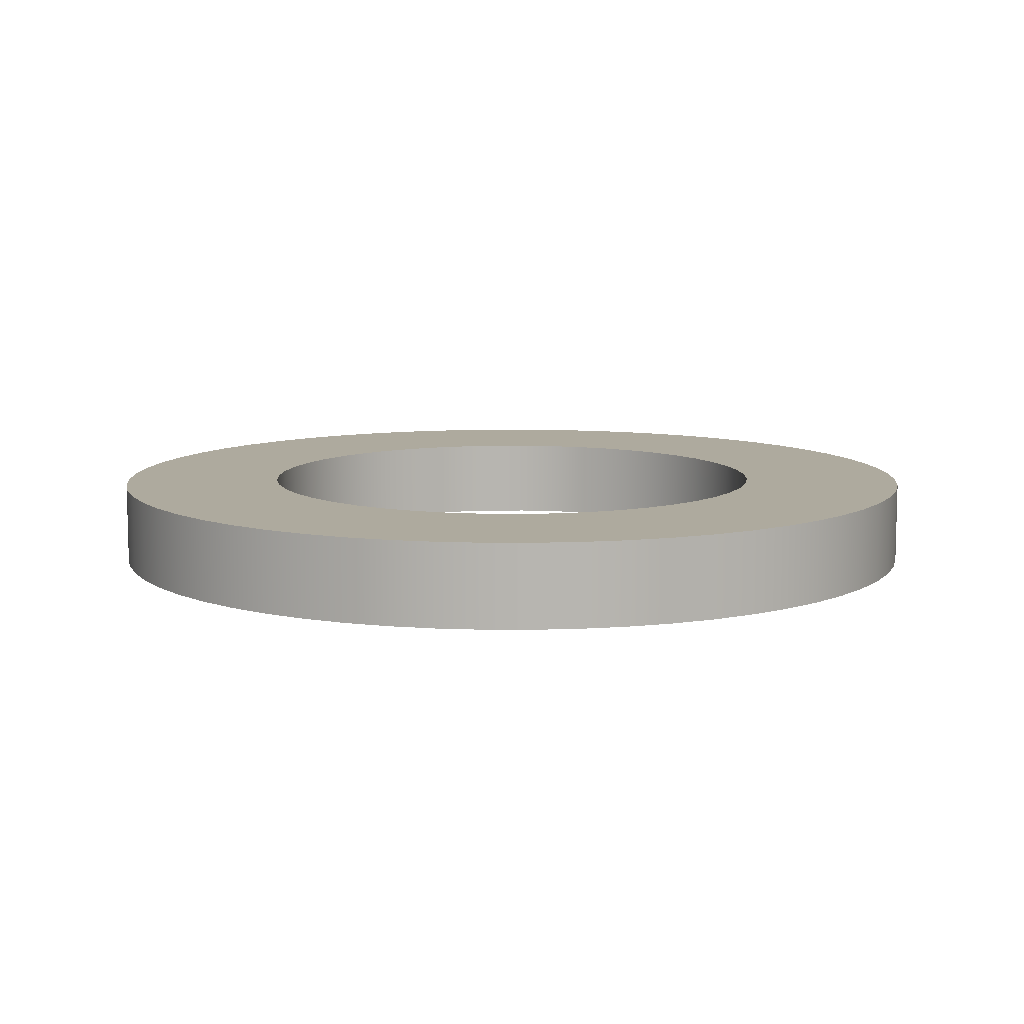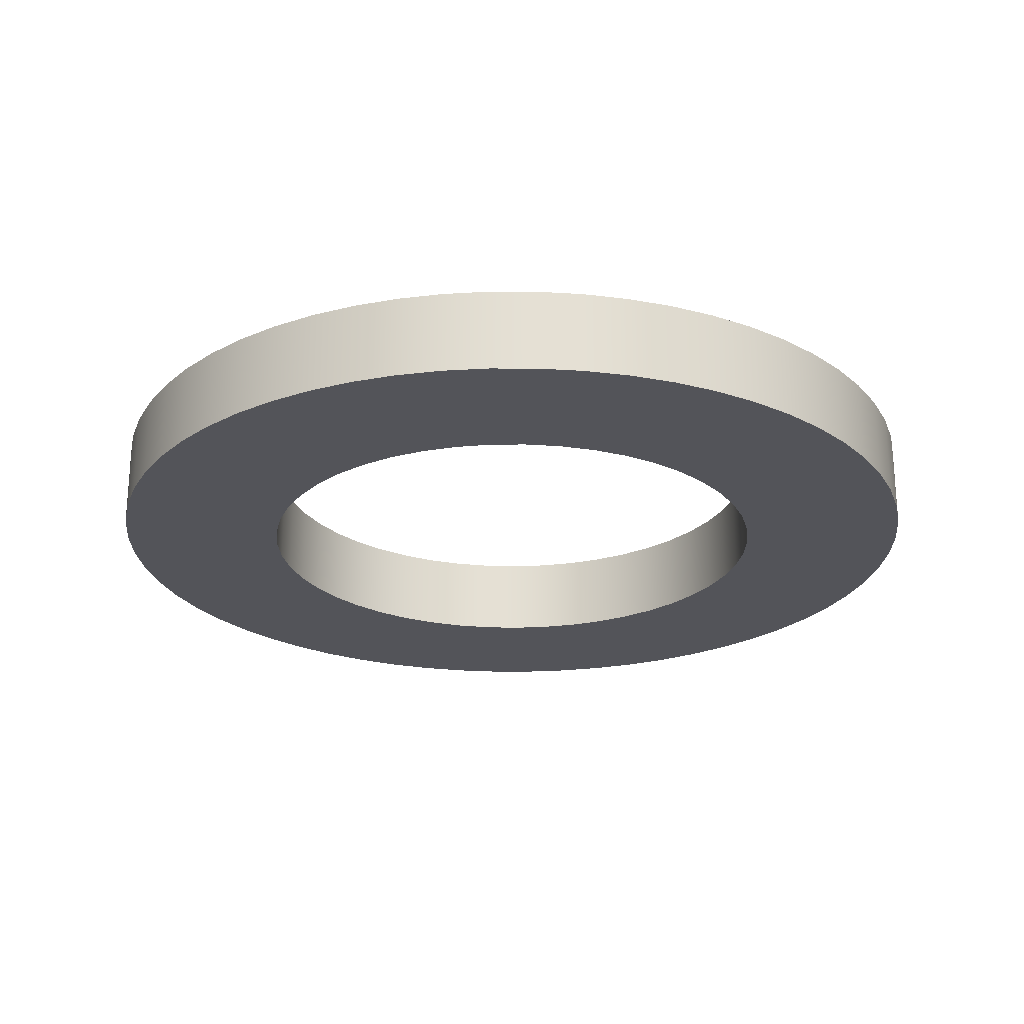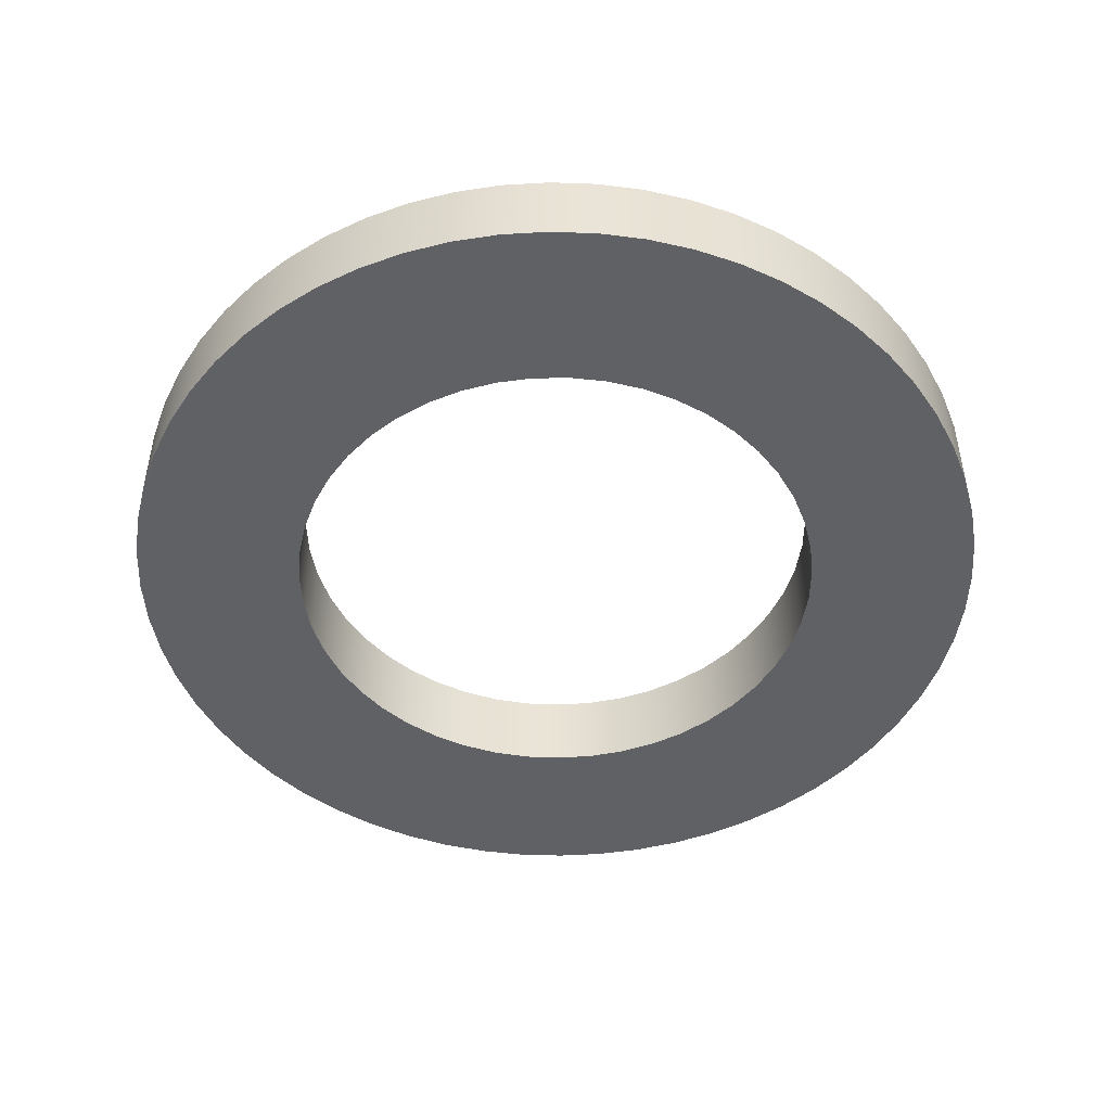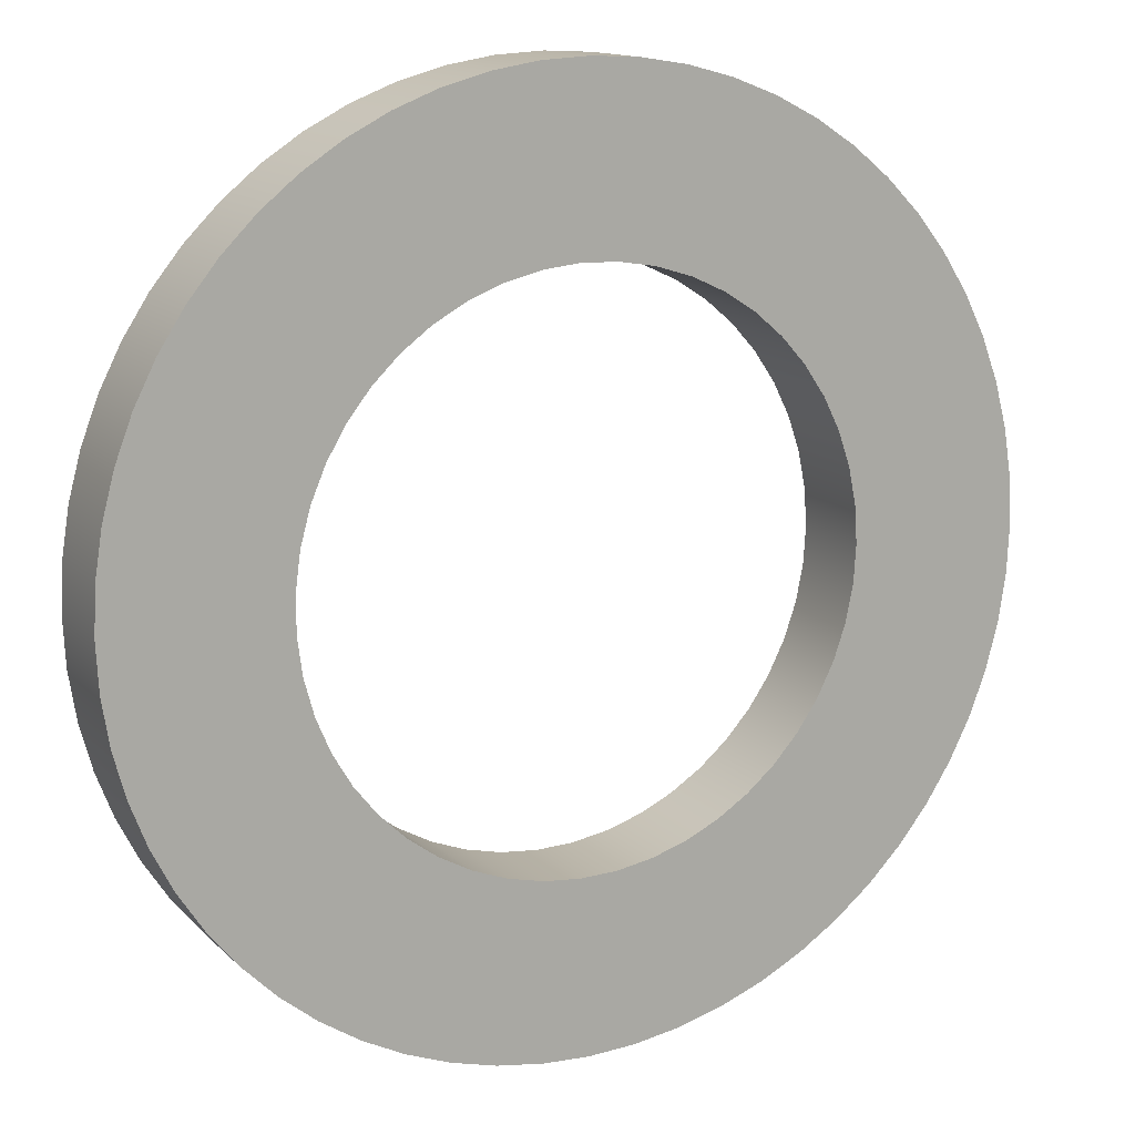
<metadata>
{"format":"obj","ext":"obj","renderer":"f3d","projection":"perspective","resolution":1024,"background":"white","views":[{"elev":9.3,"azim":123.5,"up":"+Y"},{"elev":-23.7,"azim":44.9,"up":"+Y"},{"elev":-48.3,"azim":90.8,"up":"+Y"},{"elev":13.7,"azim":152.5,"up":"+Z"}]}
</metadata>
<code>
v -8 2.5 9.797e-16
v -7.929 2.5 1.066
v -7.716 2.5 2.114
v -7.365 2.5 3.123
v -6.883 2.5 4.077
v -6.278 2.5 4.958
v -5.562 2.5 5.751
v -4.745 2.5 6.441
v -3.845 2.5 7.016
v -2.875 2.5 7.465
v -1.855 2.5 7.782
v -0.8008 2.5 7.96
v 0.2673 2.5 7.996
v 1.331 2.5 7.889
v 2.37 2.5 7.641
v 3.367 2.5 7.257
v 4.305 2.5 6.743
v 5.165 2.5 6.109
v 5.933 2.5 5.366
v 6.596 2.5 4.528
v 7.14 2.5 3.608
v 7.557 2.5 2.624
v 7.84 2.5 1.593
v 7.982 2.5 0.5343
v 7.982 2.5 -0.5343
v 7.84 2.5 -1.593
v 7.557 2.5 -2.624
v 7.14 2.5 -3.608
v 6.596 2.5 -4.528
v 5.933 2.5 -5.366
v 5.165 2.5 -6.109
v 4.305 2.5 -6.743
v 3.367 2.5 -7.257
v 2.37 2.5 -7.641
v 1.331 2.5 -7.889
v 0.2673 2.5 -7.996
v -0.8008 2.5 -7.96
v -1.855 2.5 -7.782
v -2.875 2.5 -7.465
v -3.845 2.5 -7.016
v -4.745 2.5 -6.441
v -5.562 2.5 -5.751
v -6.278 2.5 -4.958
v -6.883 2.5 -4.077
v -7.365 2.5 -3.123
v -7.716 2.5 -2.114
v -7.929 2.5 -1.066
v -8 0 9.797e-16
v -7.929 0 -1.066
v -7.716 0 -2.114
v -7.365 0 -3.123
v -6.883 0 -4.077
v -6.278 0 -4.958
v -5.562 0 -5.751
v -4.745 0 -6.441
v -3.845 0 -7.016
v -2.875 0 -7.465
v -1.855 0 -7.782
v -0.8008 0 -7.96
v 0.2673 0 -7.996
v 1.331 0 -7.889
v 2.37 0 -7.641
v 3.367 0 -7.257
v 4.305 0 -6.743
v 5.165 0 -6.109
v 5.933 0 -5.366
v 6.596 0 -4.528
v 7.14 0 -3.608
v 7.557 0 -2.624
v 7.84 0 -1.593
v 7.982 0 -0.5343
v 7.982 0 0.5343
v 7.84 0 1.593
v 7.557 0 2.624
v 7.14 0 3.608
v 6.596 0 4.528
v 5.933 0 5.366
v 5.165 0 6.109
v 4.305 0 6.743
v 3.367 0 7.257
v 2.37 0 7.641
v 1.331 0 7.889
v 0.2673 0 7.996
v -0.8008 0 7.96
v -1.855 0 7.782
v -2.875 0 7.465
v -3.845 0 7.016
v -4.745 0 6.441
v -5.562 0 5.751
v -6.278 0 4.958
v -6.883 0 4.077
v -7.365 0 3.123
v -7.716 0 2.114
v -7.929 0 1.066
v -8 2.5 9.797e-16
v -8 0 9.797e-16
v -13 2.5 1.592e-15
v -12.93 2.5 -1.359
v -12.72 2.5 -2.703
v -12.36 2.5 -4.017
v -11.88 2.5 -5.288
v -11.26 2.5 -6.5
v -10.52 2.5 -7.641
v -9.661 2.5 -8.699
v -8.699 2.5 -9.661
v -7.641 2.5 -10.52
v -6.5 2.5 -11.26
v -5.288 2.5 -11.88
v -4.017 2.5 -12.36
v -2.703 2.5 -12.72
v -1.359 2.5 -12.93
v 7.96e-16 2.5 -13
v 1.359 2.5 -12.93
v 2.703 2.5 -12.72
v 4.017 2.5 -12.36
v 5.288 2.5 -11.88
v 6.5 2.5 -11.26
v 7.641 2.5 -10.52
v 8.699 2.5 -9.661
v 9.661 2.5 -8.699
v 10.52 2.5 -7.641
v 11.26 2.5 -6.5
v 11.88 2.5 -5.288
v 12.36 2.5 -4.017
v 12.72 2.5 -2.703
v 12.93 2.5 -1.359
v 13 2.5 0
v 12.93 2.5 1.359
v 12.72 2.5 2.703
v 12.36 2.5 4.017
v 11.88 2.5 5.288
v 11.26 2.5 6.5
v 10.52 2.5 7.641
v 9.661 2.5 8.699
v 8.699 2.5 9.661
v 7.641 2.5 10.52
v 6.5 2.5 11.26
v 5.288 2.5 11.88
v 4.017 2.5 12.36
v 2.703 2.5 12.72
v 1.359 2.5 12.93
v 7.96e-16 2.5 13
v -1.359 2.5 12.93
v -2.703 2.5 12.72
v -4.017 2.5 12.36
v -5.288 2.5 11.88
v -6.5 2.5 11.26
v -7.641 2.5 10.52
v -8.699 2.5 9.661
v -9.661 2.5 8.699
v -10.52 2.5 7.641
v -11.26 2.5 6.5
v -11.88 2.5 5.288
v -12.36 2.5 4.017
v -12.72 2.5 2.703
v -12.93 2.5 1.359
v -13 0 1.592e-15
v -12.93 0 1.359
v -12.72 0 2.703
v -12.36 0 4.017
v -11.88 0 5.288
v -11.26 0 6.5
v -10.52 0 7.641
v -9.661 0 8.699
v -8.699 0 9.661
v -7.641 0 10.52
v -6.5 0 11.26
v -5.288 0 11.88
v -4.017 0 12.36
v -2.703 0 12.72
v -1.359 0 12.93
v 7.96e-16 0 13
v 1.359 0 12.93
v 2.703 0 12.72
v 4.017 0 12.36
v 5.288 0 11.88
v 6.5 0 11.26
v 7.641 0 10.52
v 8.699 0 9.661
v 9.661 0 8.699
v 10.52 0 7.641
v 11.26 0 6.5
v 11.88 0 5.288
v 12.36 0 4.017
v 12.72 0 2.703
v 12.93 0 1.359
v 13 0 0
v 12.93 0 -1.359
v 12.72 0 -2.703
v 12.36 0 -4.017
v 11.88 0 -5.288
v 11.26 0 -6.5
v 10.52 0 -7.641
v 9.661 0 -8.699
v 8.699 0 -9.661
v 7.641 0 -10.52
v 6.5 0 -11.26
v 5.288 0 -11.88
v 4.017 0 -12.36
v 2.703 0 -12.72
v 1.359 0 -12.93
v 7.96e-16 0 -13
v -1.359 0 -12.93
v -2.703 0 -12.72
v -4.017 0 -12.36
v -5.288 0 -11.88
v -6.5 0 -11.26
v -7.641 0 -10.52
v -8.699 0 -9.661
v -9.661 0 -8.699
v -10.52 0 -7.641
v -11.26 0 -6.5
v -11.88 0 -5.288
v -12.36 0 -4.017
v -12.72 0 -2.703
v -12.93 0 -1.359
v -13 0 1.592e-15
v -13 2.5 1.592e-15
v -8 2.5 9.797e-16
v -7.929 2.5 -1.066
v -7.716 2.5 -2.114
v -7.365 2.5 -3.123
v -6.883 2.5 -4.077
v -6.278 2.5 -4.958
v -5.562 2.5 -5.751
v -4.745 2.5 -6.441
v -3.845 2.5 -7.016
v -2.875 2.5 -7.465
v -1.855 2.5 -7.782
v -0.8008 2.5 -7.96
v 0.2673 2.5 -7.996
v 1.331 2.5 -7.889
v 2.37 2.5 -7.641
v 3.367 2.5 -7.257
v 4.305 2.5 -6.743
v 5.165 2.5 -6.109
v 5.933 2.5 -5.366
v 6.596 2.5 -4.528
v 7.14 2.5 -3.608
v 7.557 2.5 -2.624
v 7.84 2.5 -1.593
v 7.982 2.5 -0.5343
v 7.982 2.5 0.5343
v 7.84 2.5 1.593
v 7.557 2.5 2.624
v 7.14 2.5 3.608
v 6.596 2.5 4.528
v 5.933 2.5 5.366
v 5.165 2.5 6.109
v 4.305 2.5 6.743
v 3.367 2.5 7.257
v 2.37 2.5 7.641
v 1.331 2.5 7.889
v 0.2673 2.5 7.996
v -0.8008 2.5 7.96
v -1.855 2.5 7.782
v -2.875 2.5 7.465
v -3.845 2.5 7.016
v -4.745 2.5 6.441
v -5.562 2.5 5.751
v -6.278 2.5 4.958
v -6.883 2.5 4.077
v -7.365 2.5 3.123
v -7.716 2.5 2.114
v -7.929 2.5 1.066
v -13 2.5 1.592e-15
v -12.93 2.5 1.359
v -12.72 2.5 2.703
v -12.36 2.5 4.017
v -11.88 2.5 5.288
v -11.26 2.5 6.5
v -10.52 2.5 7.641
v -9.661 2.5 8.699
v -8.699 2.5 9.661
v -7.641 2.5 10.52
v -6.5 2.5 11.26
v -5.288 2.5 11.88
v -4.017 2.5 12.36
v -2.703 2.5 12.72
v -1.359 2.5 12.93
v 7.96e-16 2.5 13
v 1.359 2.5 12.93
v 2.703 2.5 12.72
v 4.017 2.5 12.36
v 5.288 2.5 11.88
v 6.5 2.5 11.26
v 7.641 2.5 10.52
v 8.699 2.5 9.661
v 9.661 2.5 8.699
v 10.52 2.5 7.641
v 11.26 2.5 6.5
v 11.88 2.5 5.288
v 12.36 2.5 4.017
v 12.72 2.5 2.703
v 12.93 2.5 1.359
v 13 2.5 0
v 12.93 2.5 -1.359
v 12.72 2.5 -2.703
v 12.36 2.5 -4.017
v 11.88 2.5 -5.288
v 11.26 2.5 -6.5
v 10.52 2.5 -7.641
v 9.661 2.5 -8.699
v 8.699 2.5 -9.661
v 7.641 2.5 -10.52
v 6.5 2.5 -11.26
v 5.288 2.5 -11.88
v 4.017 2.5 -12.36
v 2.703 2.5 -12.72
v 1.359 2.5 -12.93
v 7.96e-16 2.5 -13
v -1.359 2.5 -12.93
v -2.703 2.5 -12.72
v -4.017 2.5 -12.36
v -5.288 2.5 -11.88
v -6.5 2.5 -11.26
v -7.641 2.5 -10.52
v -8.699 2.5 -9.661
v -9.661 2.5 -8.699
v -10.52 2.5 -7.641
v -11.26 2.5 -6.5
v -11.88 2.5 -5.288
v -12.36 2.5 -4.017
v -12.72 2.5 -2.703
v -12.93 2.5 -1.359
v -8 0 9.797e-16
v -7.929 0 1.066
v -7.716 0 2.114
v -7.365 0 3.123
v -6.883 0 4.077
v -6.278 0 4.958
v -5.562 0 5.751
v -4.745 0 6.441
v -3.845 0 7.016
v -2.875 0 7.465
v -1.855 0 7.782
v -0.8008 0 7.96
v 0.2673 0 7.996
v 1.331 0 7.889
v 2.37 0 7.641
v 3.367 0 7.257
v 4.305 0 6.743
v 5.165 0 6.109
v 5.933 0 5.366
v 6.596 0 4.528
v 7.14 0 3.608
v 7.557 0 2.624
v 7.84 0 1.593
v 7.982 0 0.5343
v 7.982 0 -0.5343
v 7.84 0 -1.593
v 7.557 0 -2.624
v 7.14 0 -3.608
v 6.596 0 -4.528
v 5.933 0 -5.366
v 5.165 0 -6.109
v 4.305 0 -6.743
v 3.367 0 -7.257
v 2.37 0 -7.641
v 1.331 0 -7.889
v 0.2673 0 -7.996
v -0.8008 0 -7.96
v -1.855 0 -7.782
v -2.875 0 -7.465
v -3.845 0 -7.016
v -4.745 0 -6.441
v -5.562 0 -5.751
v -6.278 0 -4.958
v -6.883 0 -4.077
v -7.365 0 -3.123
v -7.716 0 -2.114
v -7.929 0 -1.066
v -13 0 1.592e-15
v -12.93 0 -1.359
v -12.72 0 -2.703
v -12.36 0 -4.017
v -11.88 0 -5.288
v -11.26 0 -6.5
v -10.52 0 -7.641
v -9.661 0 -8.699
v -8.699 0 -9.661
v -7.641 0 -10.52
v -6.5 0 -11.26
v -5.288 0 -11.88
v -4.017 0 -12.36
v -2.703 0 -12.72
v -1.359 0 -12.93
v 7.96e-16 0 -13
v 1.359 0 -12.93
v 2.703 0 -12.72
v 4.017 0 -12.36
v 5.288 0 -11.88
v 6.5 0 -11.26
v 7.641 0 -10.52
v 8.699 0 -9.661
v 9.661 0 -8.699
v 10.52 0 -7.641
v 11.26 0 -6.5
v 11.88 0 -5.288
v 12.36 0 -4.017
v 12.72 0 -2.703
v 12.93 0 -1.359
v 13 0 0
v 12.93 0 1.359
v 12.72 0 2.703
v 12.36 0 4.017
v 11.88 0 5.288
v 11.26 0 6.5
v 10.52 0 7.641
v 9.661 0 8.699
v 8.699 0 9.661
v 7.641 0 10.52
v 6.5 0 11.26
v 5.288 0 11.88
v 4.017 0 12.36
v 2.703 0 12.72
v 1.359 0 12.93
v 7.96e-16 0 13
v -1.359 0 12.93
v -2.703 0 12.72
v -4.017 0 12.36
v -5.288 0 11.88
v -6.5 0 11.26
v -7.641 0 10.52
v -8.699 0 9.661
v -9.661 0 8.699
v -10.52 0 7.641
v -11.26 0 6.5
v -11.88 0 5.288
v -12.36 0 4.017
v -12.72 0 2.703
v -12.93 0 1.359
g 54443388-e37a-11ea-83a6-54bf646e7e1f
f 2 94 1
f 1 94 96
f 95 48 47
f 47 48 49
f 47 49 46
f 46 49 50
f 46 50 45
f 45 50 51
f 45 51 44
f 44 51 52
f 44 52 43
f 43 52 53
f 43 53 42
f 42 53 54
f 42 54 41
f 41 54 55
f 41 55 40
f 40 55 56
f 40 56 39
f 39 56 57
f 39 57 38
f 38 57 58
f 38 58 37
f 37 58 59
f 37 59 36
f 36 59 60
f 36 60 35
f 35 60 61
f 35 61 34
f 34 61 62
f 34 62 33
f 33 62 63
f 33 63 32
f 32 63 64
f 32 64 31
f 31 64 65
f 31 65 30
f 30 65 66
f 30 66 29
f 29 66 67
f 29 67 28
f 28 67 68
f 28 68 27
f 27 68 69
f 27 69 26
f 26 69 70
f 26 70 25
f 25 70 71
f 25 71 24
f 24 71 72
f 24 72 23
f 23 72 73
f 23 73 22
f 22 73 74
f 22 74 21
f 21 74 75
f 21 75 20
f 20 75 76
f 20 76 19
f 19 76 77
f 19 77 18
f 18 77 78
f 18 78 17
f 17 78 79
f 17 79 16
f 16 79 80
f 16 80 15
f 15 80 81
f 15 81 14
f 14 81 82
f 14 82 13
f 13 82 83
f 13 83 12
f 12 83 84
f 12 84 11
f 11 84 85
f 11 85 10
f 10 85 86
f 10 86 9
f 9 86 87
f 9 87 8
f 8 87 88
f 8 88 7
f 7 88 89
f 7 89 6
f 6 89 90
f 6 90 5
f 5 90 91
f 5 91 4
f 4 91 92
f 4 92 3
f 3 92 93
f 3 93 2
f 2 93 94
g 54445a92-e37a-11ea-a670-54bf646e7e1f
f 98 216 97
f 97 216 217
f 218 157 156
f 156 157 158
f 156 158 155
f 155 158 159
f 155 159 154
f 154 159 160
f 154 160 153
f 153 160 161
f 153 161 152
f 152 161 162
f 152 162 151
f 151 162 163
f 151 163 150
f 150 163 164
f 150 164 149
f 149 164 165
f 149 165 148
f 148 165 166
f 148 166 147
f 147 166 167
f 147 167 146
f 146 167 168
f 146 168 145
f 145 168 169
f 145 169 144
f 144 169 170
f 144 170 143
f 143 170 171
f 143 171 142
f 142 171 172
f 142 172 141
f 141 172 173
f 141 173 140
f 140 173 174
f 140 174 139
f 139 174 175
f 139 175 138
f 138 175 176
f 138 176 137
f 137 176 177
f 137 177 136
f 136 177 178
f 136 178 135
f 135 178 179
f 135 179 134
f 134 179 180
f 134 180 133
f 133 180 181
f 133 181 132
f 132 181 182
f 132 182 131
f 131 182 183
f 131 183 130
f 130 183 184
f 130 184 129
f 129 184 185
f 129 185 128
f 128 185 186
f 128 186 127
f 127 186 187
f 127 187 126
f 126 187 188
f 126 188 125
f 125 188 189
f 125 189 124
f 124 189 190
f 124 190 123
f 123 190 191
f 123 191 122
f 122 191 192
f 122 192 121
f 121 192 193
f 121 193 120
f 120 193 194
f 120 194 119
f 119 194 195
f 119 195 118
f 118 195 196
f 118 196 117
f 117 196 197
f 117 197 116
f 116 197 198
f 116 198 115
f 115 198 199
f 115 199 114
f 114 199 200
f 114 200 113
f 113 200 201
f 113 201 112
f 112 201 202
f 112 202 111
f 111 202 203
f 111 203 110
f 110 203 204
f 110 204 109
f 109 204 205
f 109 205 108
f 108 205 206
f 108 206 107
f 107 206 207
f 107 207 106
f 106 207 208
f 106 208 105
f 105 208 209
f 105 209 104
f 104 209 210
f 104 210 103
f 103 210 211
f 103 211 102
f 102 211 212
f 102 212 101
f 101 212 213
f 101 213 100
f 100 213 214
f 100 214 99
f 99 214 215
f 99 215 98
f 98 215 216
g 544481a2-e37a-11ea-8f83-54bf646e7e1f
f 220 325 219
f 219 325 266
f 219 266 267
f 325 220 324
f 324 220 221
f 324 221 323
f 323 221 222
f 323 222 322
f 322 222 223
f 322 223 321
f 321 223 320
f 320 223 224
f 320 224 319
f 319 224 225
f 319 225 318
f 318 225 226
f 318 226 317
f 317 226 316
f 316 226 227
f 316 227 315
f 315 227 228
f 315 228 314
f 314 228 229
f 314 229 313
f 313 229 230
f 313 230 312
f 312 230 311
f 311 230 231
f 311 231 310
f 310 231 232
f 310 232 309
f 309 232 233
f 309 233 308
f 308 233 307
f 307 233 234
f 307 234 306
f 306 234 235
f 306 235 305
f 305 235 236
f 305 236 304
f 304 236 237
f 304 237 303
f 303 237 302
f 302 237 238
f 302 238 301
f 301 238 239
f 301 239 300
f 300 239 240
f 300 240 299
f 299 240 241
f 299 241 298
f 298 241 297
f 297 241 242
f 297 242 296
f 296 242 243
f 296 243 295
f 295 243 244
f 295 244 294
f 294 244 293
f 293 244 245
f 293 245 292
f 292 245 246
f 292 246 291
f 291 246 247
f 291 247 290
f 290 247 248
f 290 248 289
f 289 248 288
f 288 248 249
f 288 249 287
f 287 249 250
f 287 250 286
f 286 250 251
f 286 251 285
f 285 251 252
f 285 252 284
f 284 252 283
f 283 252 253
f 283 253 282
f 282 253 254
f 282 254 281
f 281 254 255
f 281 255 280
f 280 255 279
f 279 255 256
f 279 256 278
f 278 256 257
f 278 257 277
f 277 257 258
f 277 258 276
f 276 258 259
f 276 259 275
f 275 259 274
f 274 259 260
f 274 260 273
f 273 260 261
f 273 261 272
f 272 261 262
f 272 262 271
f 271 262 270
f 270 262 263
f 270 263 269
f 269 263 264
f 269 264 268
f 268 264 265
f 268 265 267
f 267 265 219
g 5444cfc2-e37a-11ea-9a60-54bf646e7e1f
f 327 432 326
f 326 432 373
f 326 373 374
f 432 327 431
f 431 327 328
f 431 328 430
f 430 328 329
f 430 329 429
f 429 329 330
f 429 330 428
f 428 330 427
f 427 330 331
f 427 331 426
f 426 331 332
f 426 332 425
f 425 332 333
f 425 333 424
f 424 333 423
f 423 333 334
f 423 334 422
f 422 334 335
f 422 335 421
f 421 335 336
f 421 336 420
f 420 336 337
f 420 337 419
f 419 337 418
f 418 337 338
f 418 338 417
f 417 338 339
f 417 339 416
f 416 339 340
f 416 340 415
f 415 340 414
f 414 340 341
f 414 341 413
f 413 341 342
f 413 342 412
f 412 342 343
f 412 343 411
f 411 343 344
f 411 344 410
f 410 344 409
f 409 344 345
f 409 345 408
f 408 345 346
f 408 346 407
f 407 346 347
f 407 347 406
f 406 347 348
f 406 348 405
f 405 348 404
f 404 348 349
f 404 349 403
f 403 349 350
f 403 350 402
f 402 350 351
f 402 351 401
f 401 351 400
f 400 351 352
f 400 352 399
f 399 352 353
f 399 353 398
f 398 353 354
f 398 354 397
f 397 354 355
f 397 355 396
f 396 355 395
f 395 355 356
f 395 356 394
f 394 356 357
f 394 357 393
f 393 357 358
f 393 358 392
f 392 358 359
f 392 359 391
f 391 359 390
f 390 359 360
f 390 360 389
f 389 360 361
f 389 361 388
f 388 361 362
f 388 362 387
f 387 362 386
f 386 362 363
f 386 363 385
f 385 363 364
f 385 364 384
f 384 364 365
f 384 365 383
f 383 365 366
f 383 366 382
f 382 366 381
f 381 366 367
f 381 367 380
f 380 367 368
f 380 368 379
f 379 368 369
f 379 369 378
f 378 369 377
f 377 369 370
f 377 370 376
f 376 370 371
f 376 371 375
f 375 371 372
f 375 372 374
f 374 372 326

</code>
